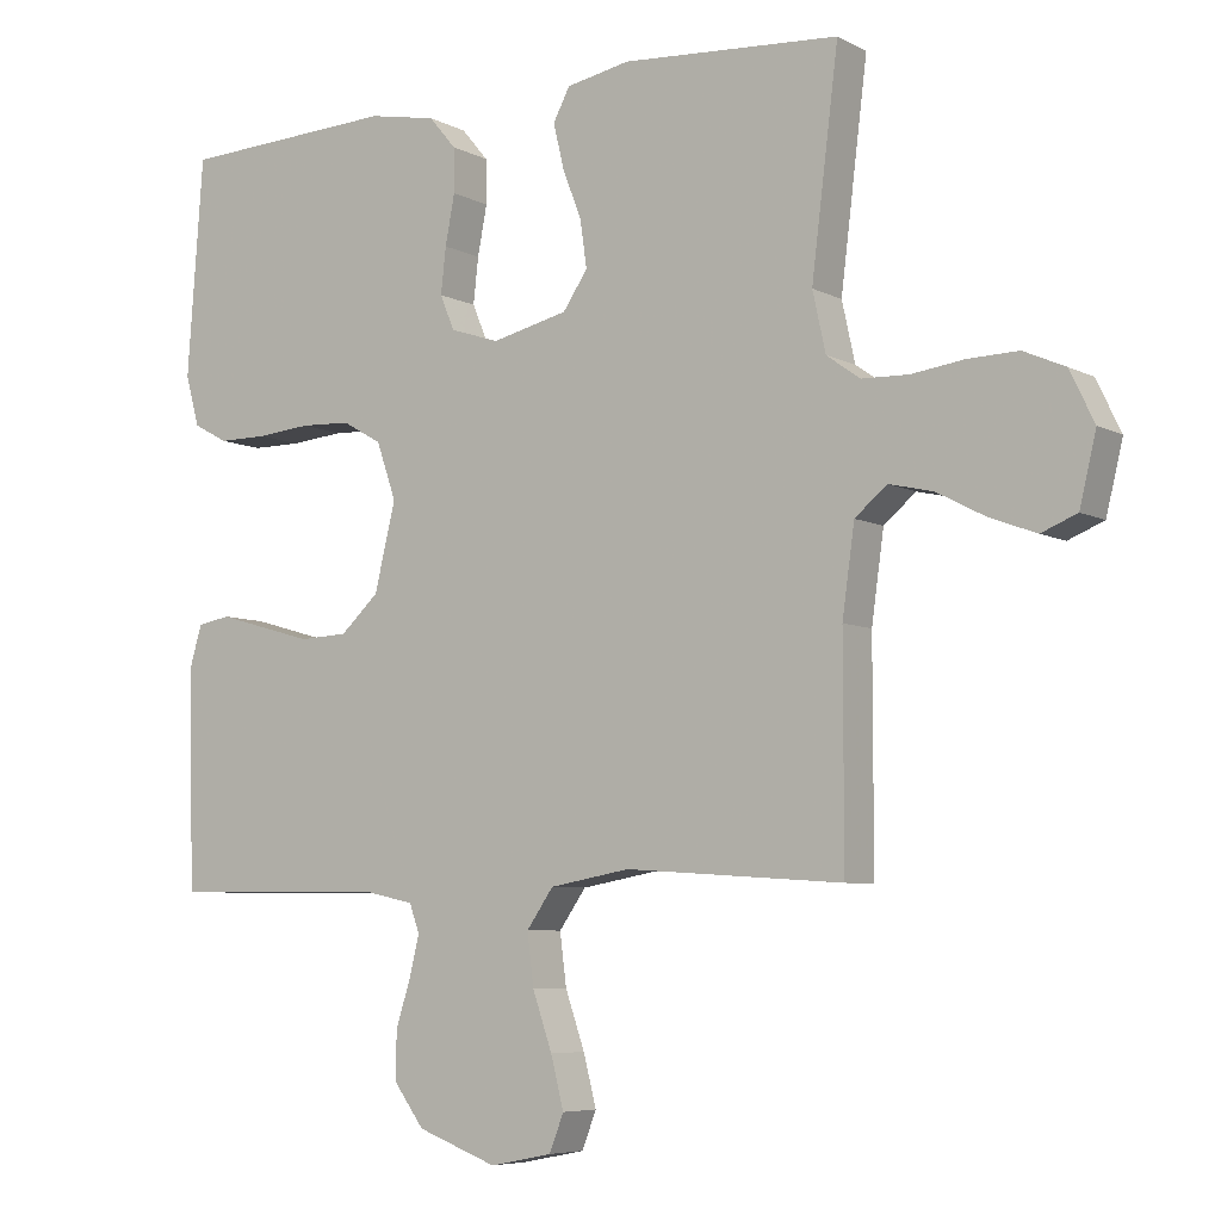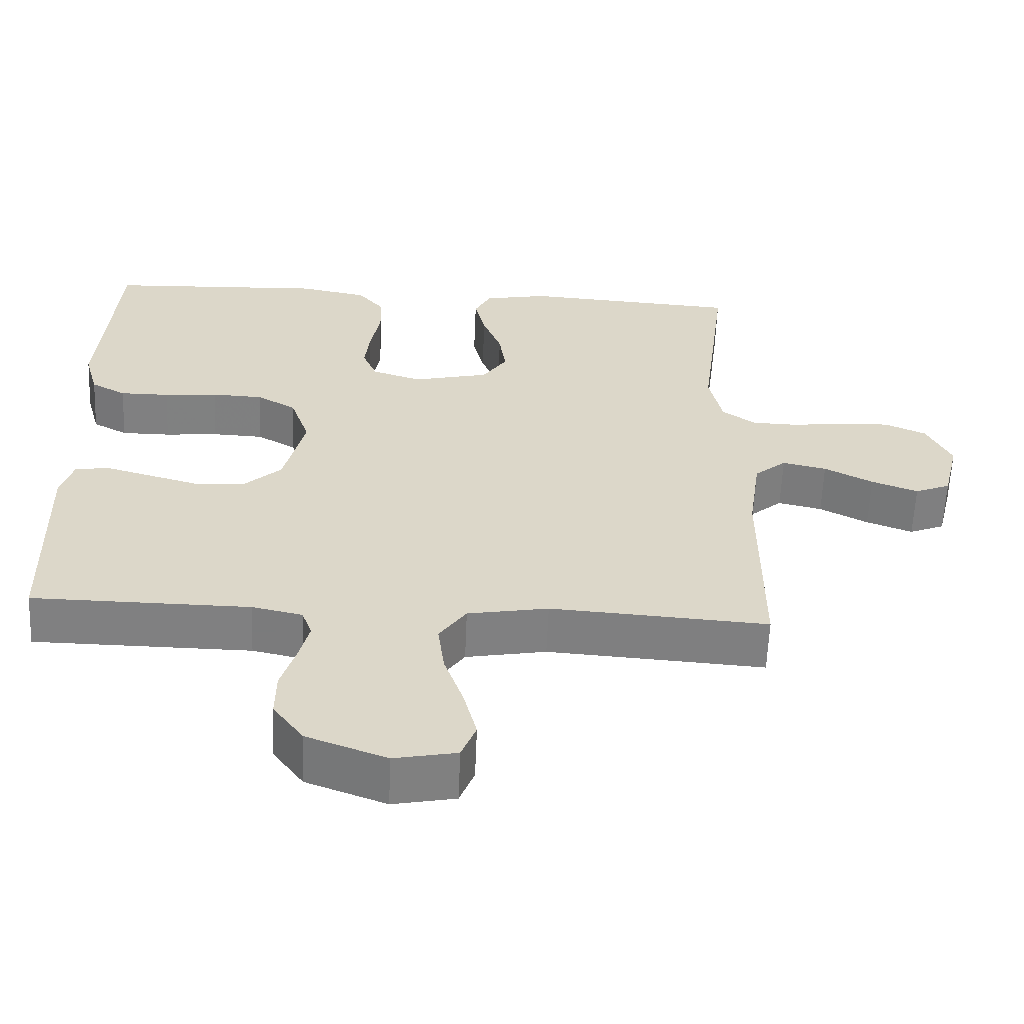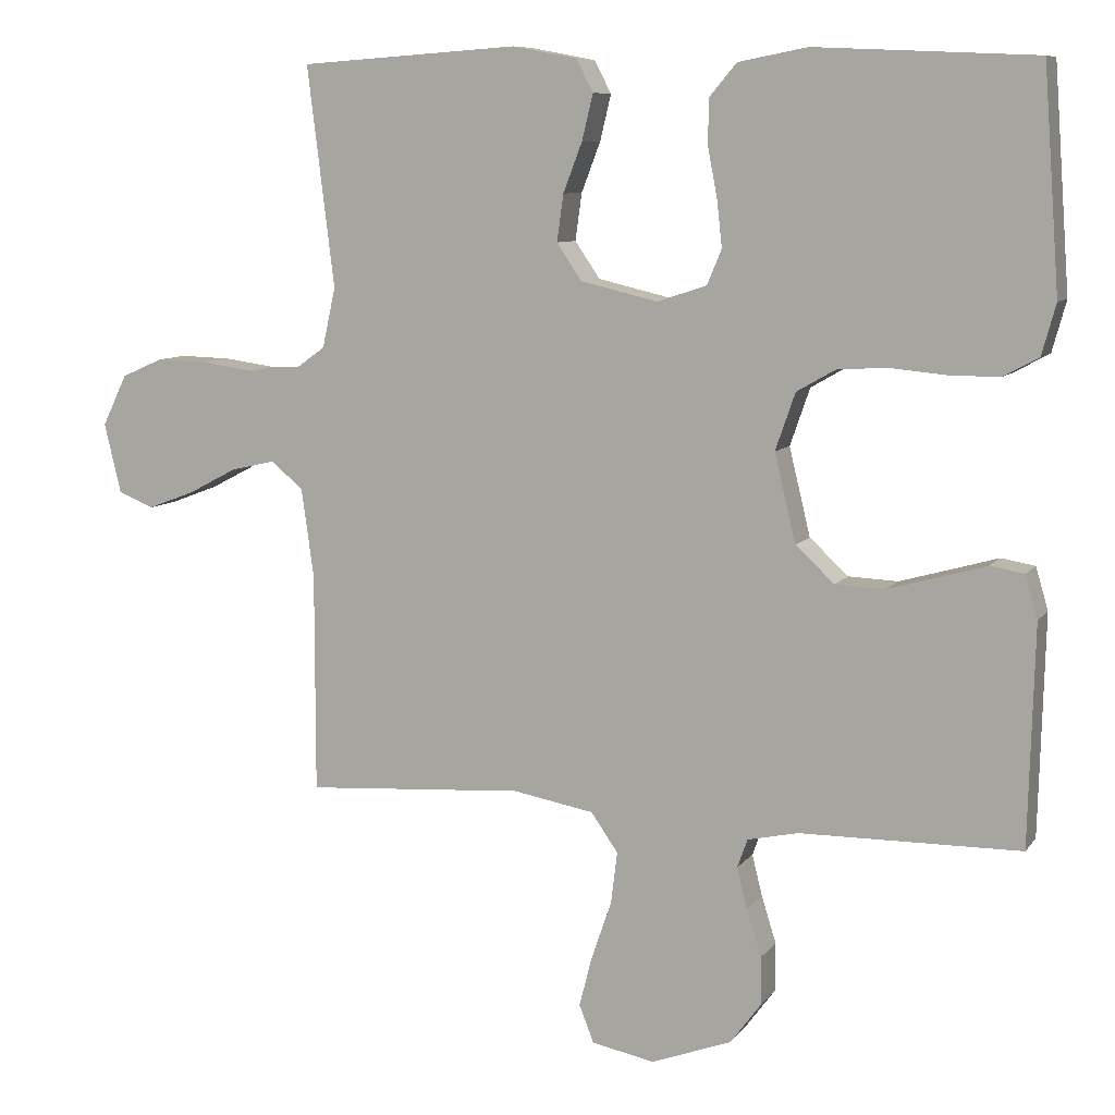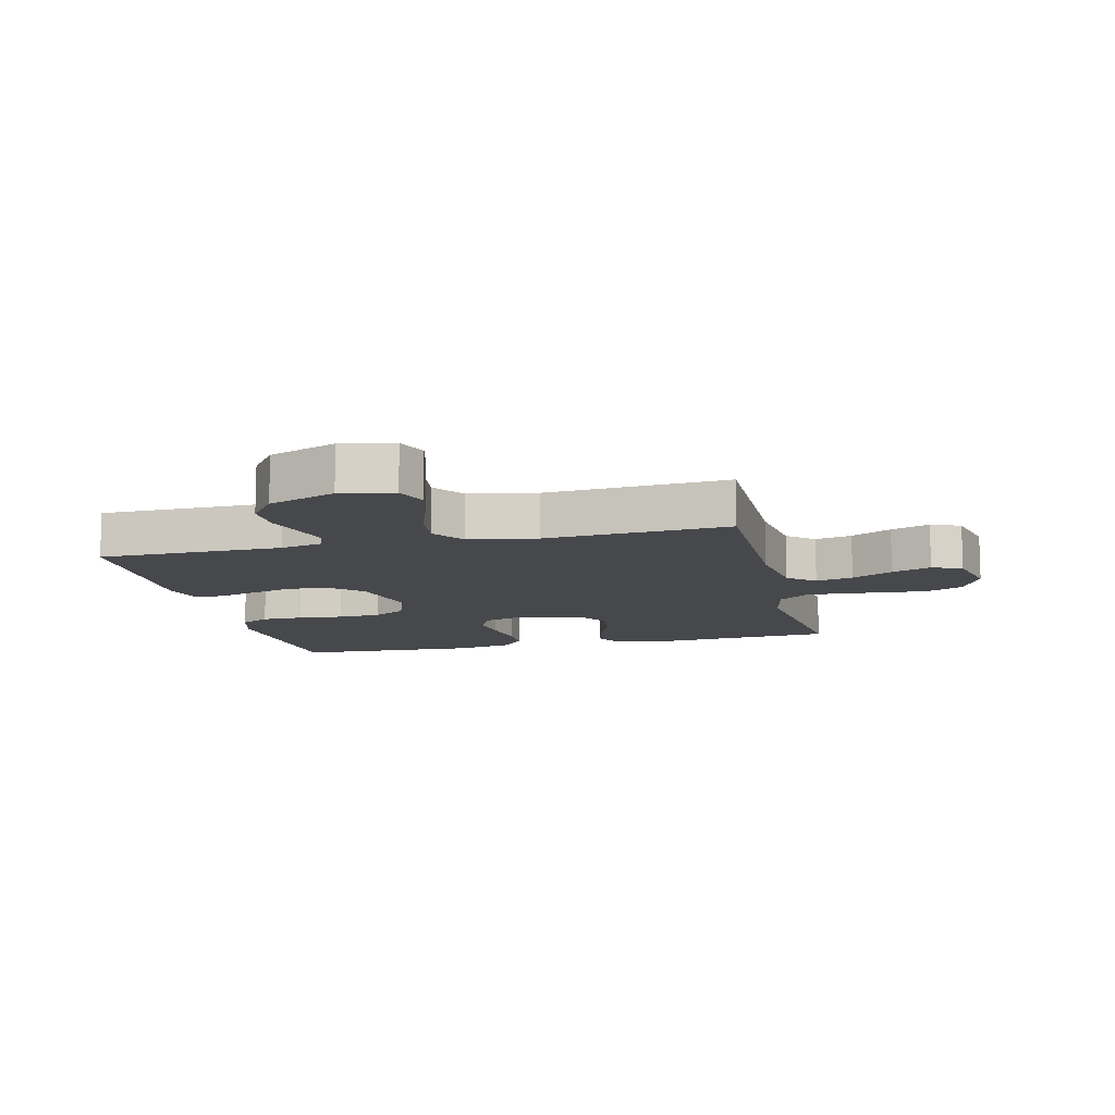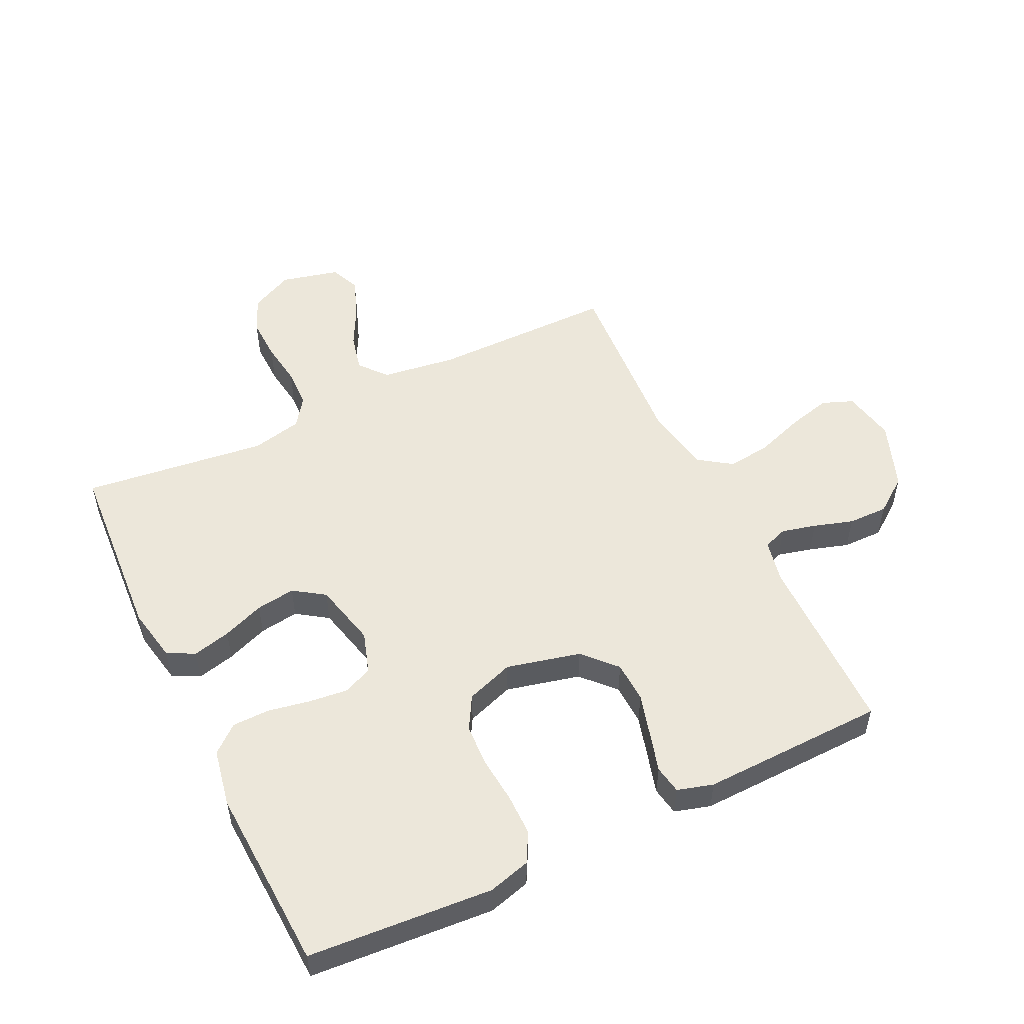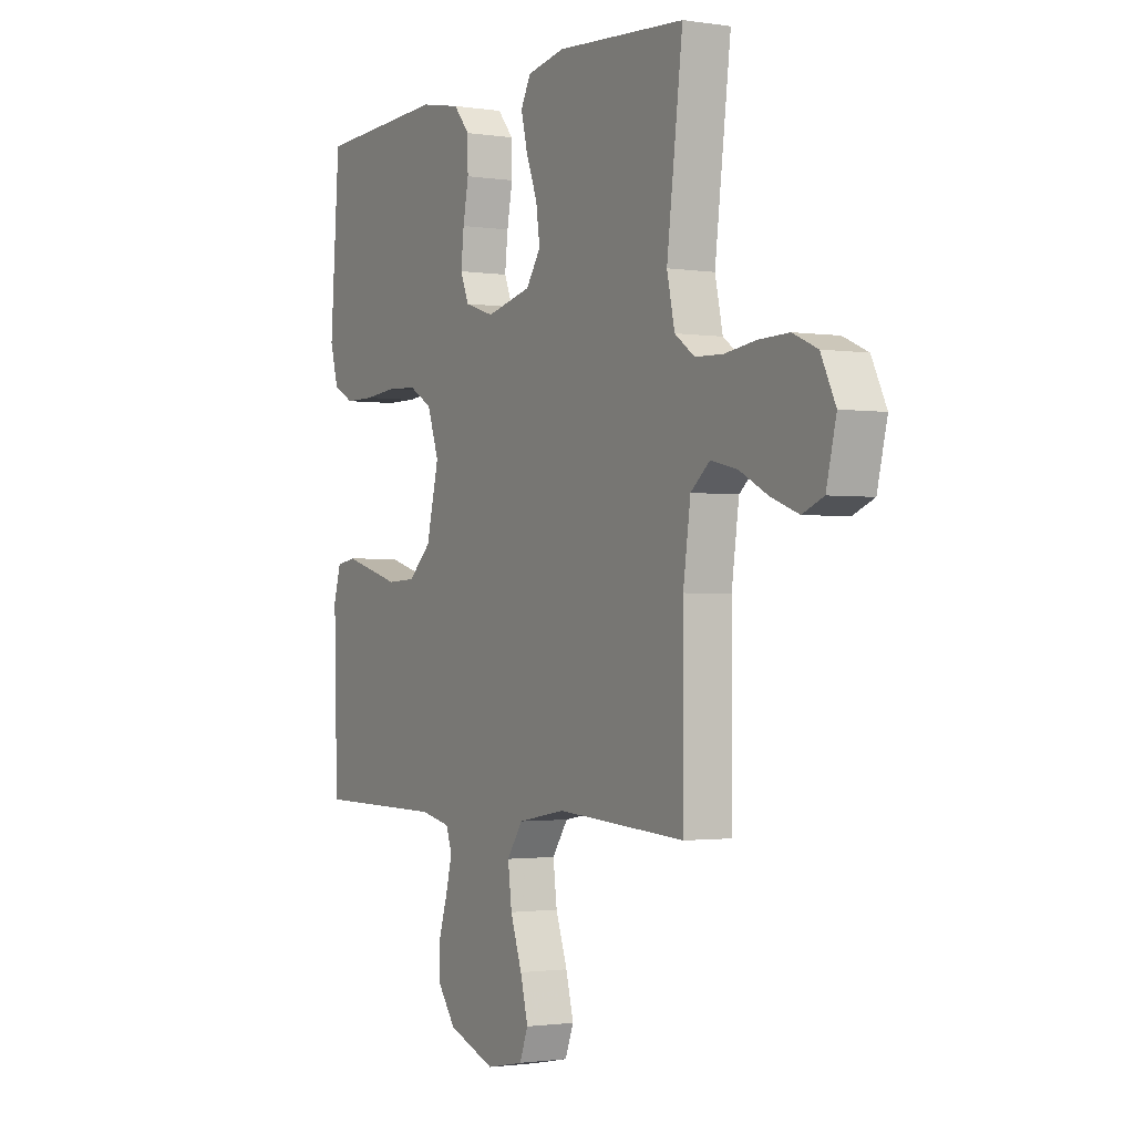
<metadata>
{"format":"obj","ext":"obj","renderer":"f3d","projection":"perspective","resolution":1024,"background":"white","views":[{"elev":-6.4,"azim":-145.9,"up":"+Z"},{"elev":-60.1,"azim":177.6,"up":"+Z"},{"elev":8.5,"azim":20.7,"up":"+Z"},{"elev":-11.2,"azim":-166.7,"up":"+Y"},{"elev":52.6,"azim":64.2,"up":"+Y"},{"elev":-1.5,"azim":-119.5,"up":"+Z"}]}
</metadata>
<code>
v 0.5 0.07 0.5
v 0.522 0.07 0.2
v 0.503 0.07 0.131
v 0.455 0.07 0.105
v 0.387 0.07 0.105
v 0.313 0.07 0.112
v 0.243 0.07 0.109
v 0.189 0.07 0.078
v 0.162 0.07 0
v 0.191 0.07 -0.12
v 0.244 0.07 -0.169
v 0.311 0.07 -0.172
v 0.382 0.07 -0.152
v 0.445 0.07 -0.134
v 0.491 0.07 -0.142
v 0.508 0.07 -0.2
v 0.5 0.07 -0.5
v 0.2 0.07 -0.503
v 0.131 0.07 -0.518
v 0.117 0.07 -0.557
v 0.131 0.07 -0.613
v 0.151 0.07 -0.677
v 0.152 0.07 -0.742
v 0.11 0.07 -0.799
v 0 0.07 -0.84
v -0.086 0.07 -0.823
v -0.106 0.07 -0.772
v -0.088 0.07 -0.702
v -0.061 0.07 -0.624
v -0.052 0.07 -0.553
v -0.089 0.07 -0.5
v -0.2 0.07 -0.48
v -0.5 0.07 -0.5
v -0.5 0.07 -0.2
v -0.517 0.07 -0.079
v -0.561 0.07 -0.042
v -0.622 0.07 -0.056
v -0.689 0.07 -0.091
v -0.753 0.07 -0.115
v -0.802 0.07 -0.095
v -0.825 0.07 0
v -0.791 0.07 0.07
v -0.734 0.07 0.095
v -0.664 0.07 0.093
v -0.592 0.07 0.083
v -0.527 0.07 0.085
v -0.481 0.07 0.118
v -0.463 0.07 0.2
v -0.5 0.07 0.5
v -0.2 0.07 0.52
v -0.112 0.07 0.503
v -0.089 0.07 0.459
v -0.104 0.07 0.397
v -0.13 0.07 0.329
v -0.139 0.07 0.265
v -0.105 0.07 0.215
v 0 0.07 0.19
v 0.068 0.07 0.212
v 0.088 0.07 0.26
v 0.081 0.07 0.323
v 0.068 0.07 0.391
v 0.069 0.07 0.452
v 0.106 0.07 0.496
v 0.2 0.07 0.514
v 0.5 0 0.5
v 0.522 0 0.2
v 0.503 0 0.131
v 0.455 0 0.105
v 0.387 0 0.105
v 0.313 0 0.112
v 0.243 0 0.109
v 0.189 0 0.078
v 0.162 0 0
v 0.191 0 -0.12
v 0.244 0 -0.169
v 0.311 0 -0.172
v 0.382 0 -0.152
v 0.445 0 -0.134
v 0.491 0 -0.142
v 0.508 0 -0.2
v 0.5 0 -0.5
v 0.2 0 -0.503
v 0.131 0 -0.518
v 0.117 0 -0.557
v 0.131 0 -0.613
v 0.151 0 -0.677
v 0.152 0 -0.742
v 0.11 0 -0.799
v 0 0 -0.84
v -0.086 0 -0.823
v -0.106 0 -0.772
v -0.088 0 -0.702
v -0.061 0 -0.624
v -0.052 0 -0.553
v -0.089 0 -0.5
v -0.2 0 -0.48
v -0.5 0 -0.5
v -0.5 0 -0.2
v -0.517 0 -0.079
v -0.561 0 -0.042
v -0.622 0 -0.056
v -0.689 0 -0.091
v -0.753 0 -0.115
v -0.802 0 -0.095
v -0.825 0 0
v -0.791 0 0.07
v -0.734 0 0.095
v -0.664 0 0.093
v -0.592 0 0.083
v -0.527 0 0.085
v -0.481 0 0.118
v -0.463 0 0.2
v -0.5 0 0.5
v -0.2 0 0.52
v -0.112 0 0.503
v -0.089 0 0.459
v -0.104 0 0.397
v -0.13 0 0.329
v -0.139 0 0.265
v -0.105 0 0.215
v 0 0 0.19
v 0.068 0 0.212
v 0.088 0 0.26
v 0.081 0 0.323
v 0.068 0 0.391
v 0.069 0 0.452
v 0.106 0 0.496
v 0.2 0 0.514
f 4 5 6
f 3 4 6
f 2 3 6
f 1 2 6
f 64 1 6
f 63 64 6
f 62 63 6
f 61 62 6
f 60 61 6
f 59 60 6 7
f 58 59 7 8
f 57 58 8 9
f 56 57 9 10
f 52 53 54
f 51 52 54
f 50 51 54
f 49 50 54
f 48 49 54
f 47 48 54 55
f 46 47 55 56
f 43 44 45
f 42 43 45
f 41 42 45
f 40 41 45
f 39 40 45
f 38 39 45
f 37 38 45
f 36 37 45 46
f 46 56 10
f 36 46 10
f 35 36 10
f 32 33 34
f 35 10 11
f 34 35 11
f 32 34 11
f 31 32 11
f 27 28 29
f 26 27 29
f 25 26 29
f 24 25 29
f 23 24 29
f 22 23 29
f 21 22 29
f 20 21 29 30
f 30 31 11
f 20 30 11
f 19 20 11
f 16 17 18
f 15 16 18
f 14 15 18
f 13 14 18
f 12 13 18 19
f 11 12 19
f 70 69 68
f 70 68 67
f 70 67 66
f 70 66 65
f 70 65 128
f 70 128 127
f 70 127 126
f 70 126 125
f 70 125 124
f 71 70 124 123
f 72 71 123 122
f 73 72 122 121
f 74 73 121 120
f 118 117 116
f 118 116 115
f 118 115 114
f 118 114 113
f 118 113 112
f 119 118 112 111
f 120 119 111 110
f 109 108 107
f 109 107 106
f 109 106 105
f 109 105 104
f 109 104 103
f 109 103 102
f 109 102 101
f 110 109 101 100
f 74 120 110
f 74 110 100
f 74 100 99
f 98 97 96
f 75 74 99
f 75 99 98
f 75 98 96
f 75 96 95
f 93 92 91
f 93 91 90
f 93 90 89
f 93 89 88
f 93 88 87
f 93 87 86
f 93 86 85
f 94 93 85 84
f 75 95 94
f 75 94 84
f 75 84 83
f 82 81 80
f 82 80 79
f 82 79 78
f 82 78 77
f 83 82 77 76
f 83 76 75
f 1 65 66 2
f 2 66 67 3
f 3 67 68 4
f 4 68 69 5
f 5 69 70 6
f 6 70 71 7
f 7 71 72 8
f 8 72 73 9
f 9 73 74 10
f 10 74 75 11
f 11 75 76 12
f 12 76 77 13
f 13 77 78 14
f 14 78 79 15
f 15 79 80 16
f 16 80 81 17
f 17 81 82 18
f 18 82 83 19
f 19 83 84 20
f 20 84 85 21
f 21 85 86 22
f 22 86 87 23
f 23 87 88 24
f 24 88 89 25
f 25 89 90 26
f 26 90 91 27
f 27 91 92 28
f 28 92 93 29
f 29 93 94 30
f 30 94 95 31
f 31 95 96 32
f 32 96 97 33
f 33 97 98 34
f 34 98 99 35
f 35 99 100 36
f 36 100 101 37
f 37 101 102 38
f 38 102 103 39
f 39 103 104 40
f 40 104 105 41
f 41 105 106 42
f 42 106 107 43
f 43 107 108 44
f 44 108 109 45
f 45 109 110 46
f 46 110 111 47
f 47 111 112 48
f 48 112 113 49
f 49 113 114 50
f 50 114 115 51
f 51 115 116 52
f 52 116 117 53
f 53 117 118 54
f 54 118 119 55
f 55 119 120 56
f 56 120 121 57
f 57 121 122 58
f 58 122 123 59
f 59 123 124 60
f 60 124 125 61
f 61 125 126 62
f 62 126 127 63
f 63 127 128 64
f 64 128 65 1

</code>
